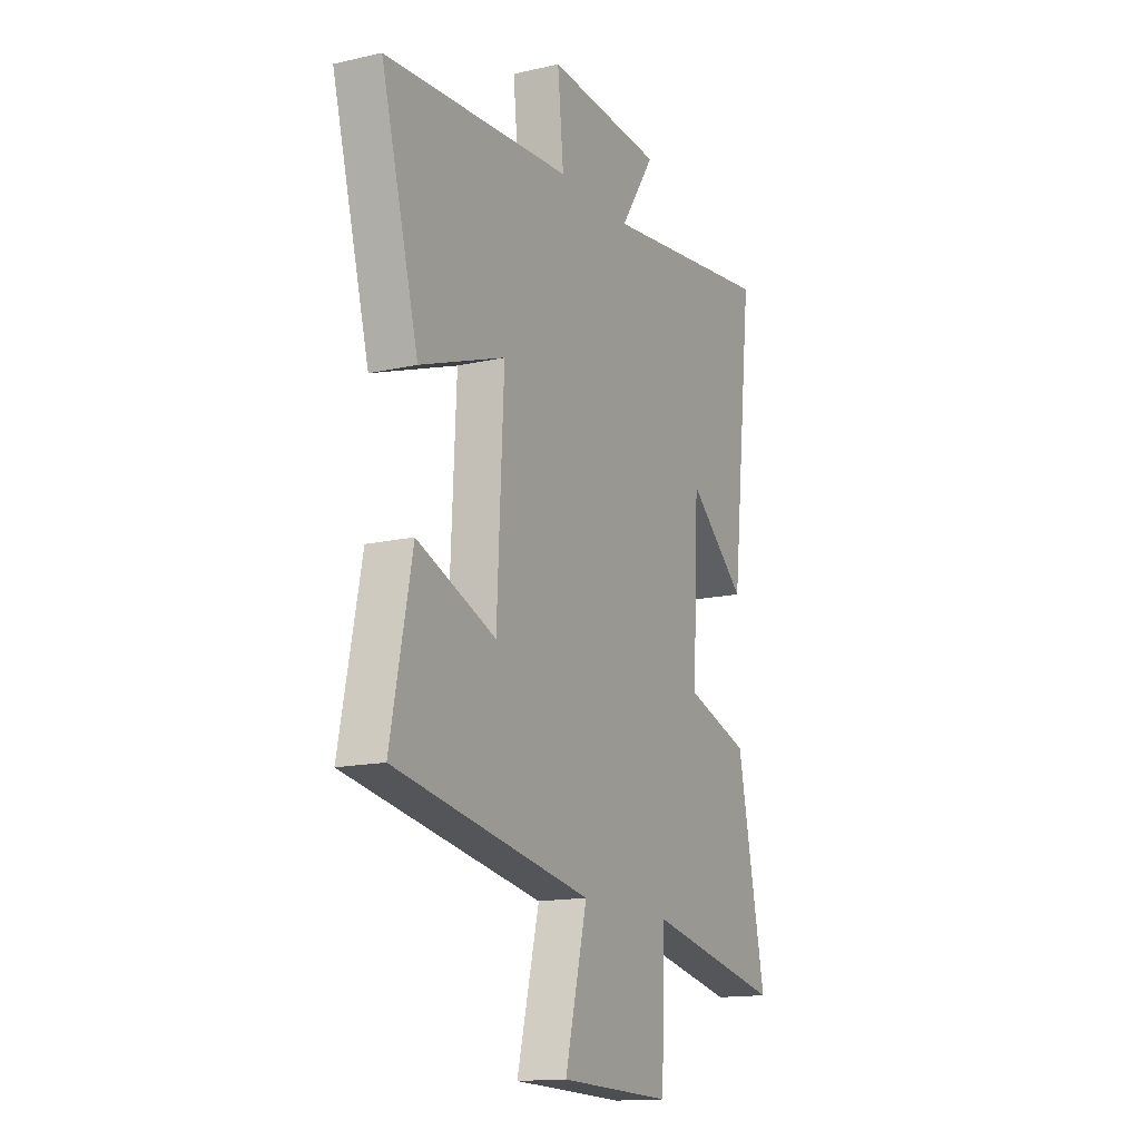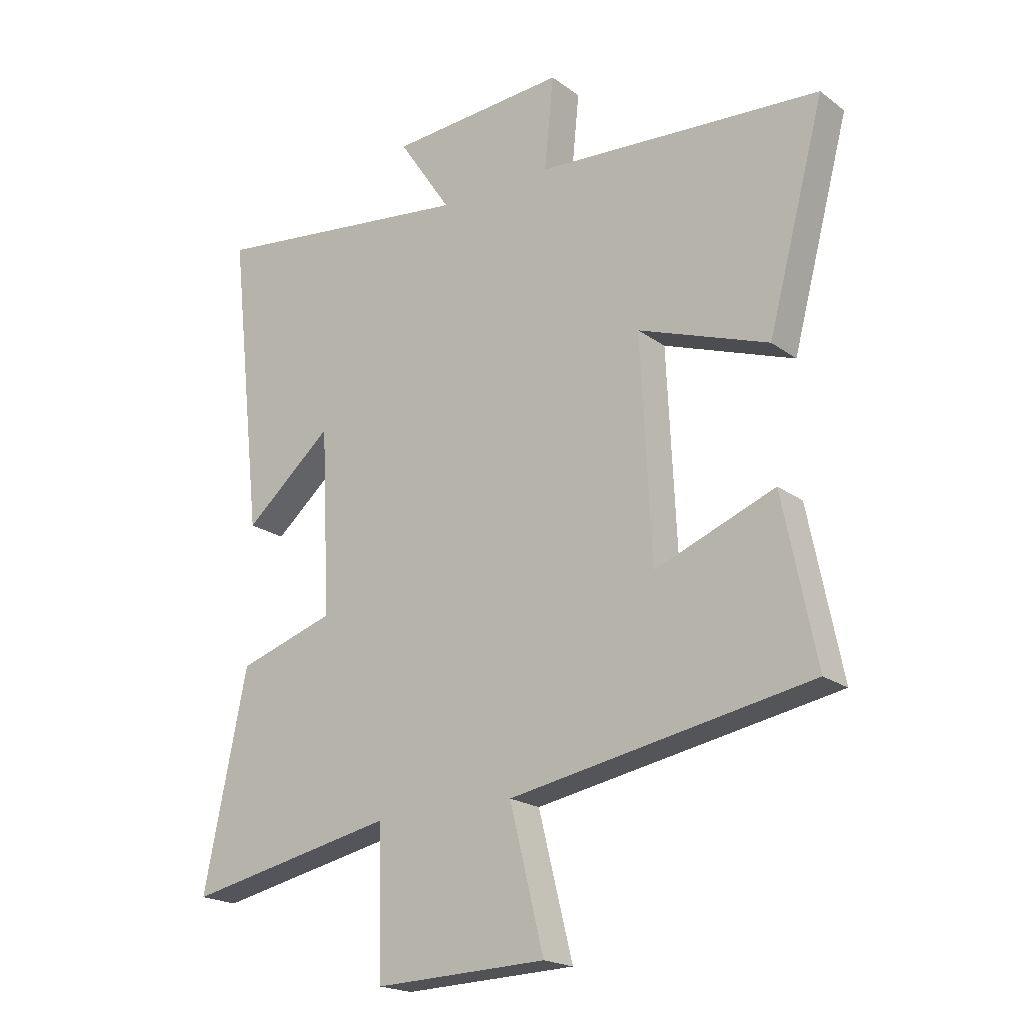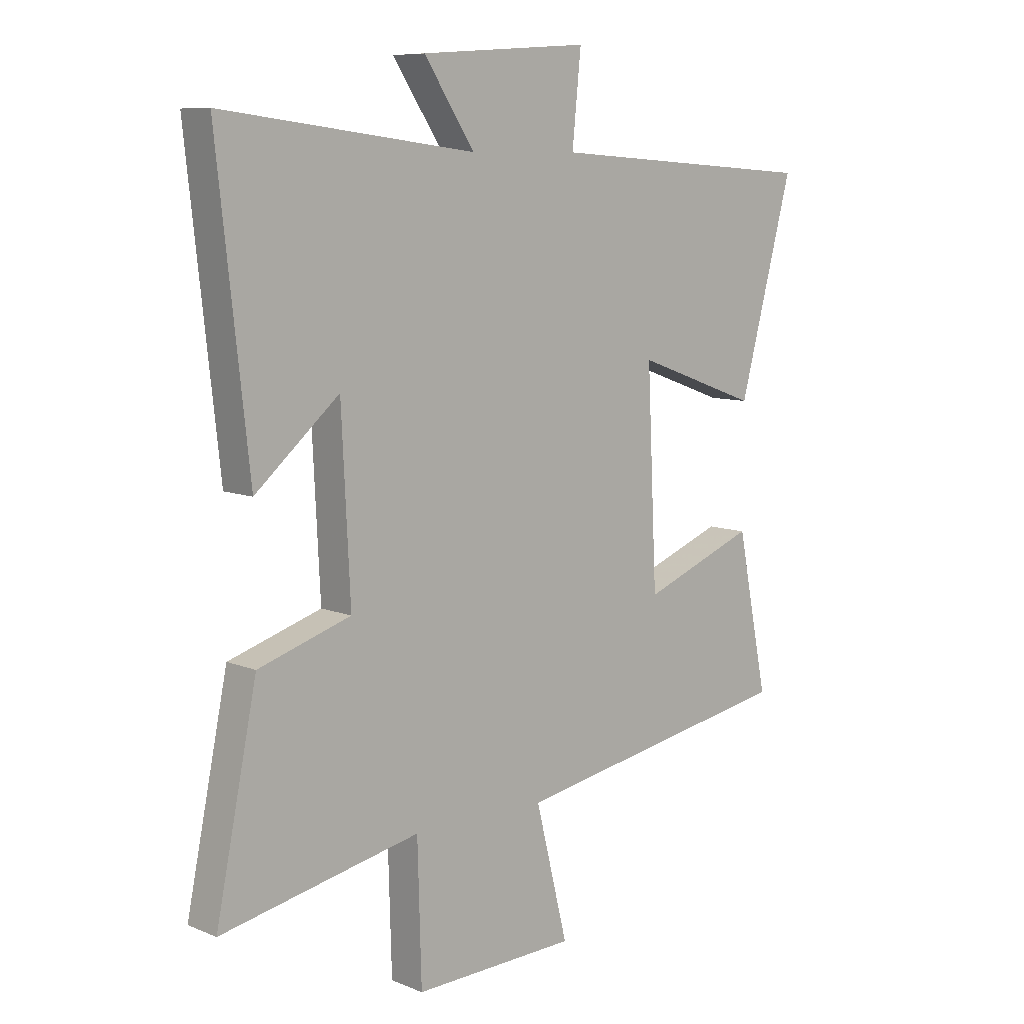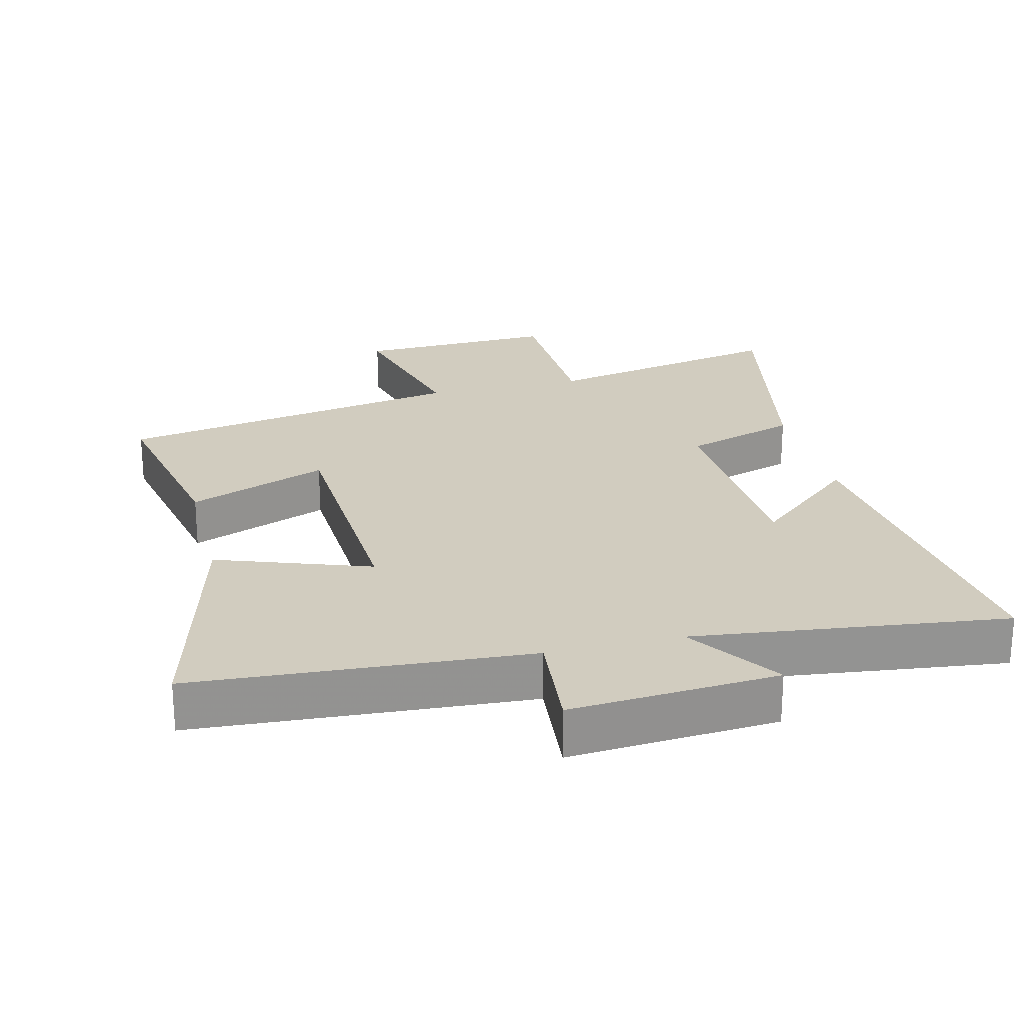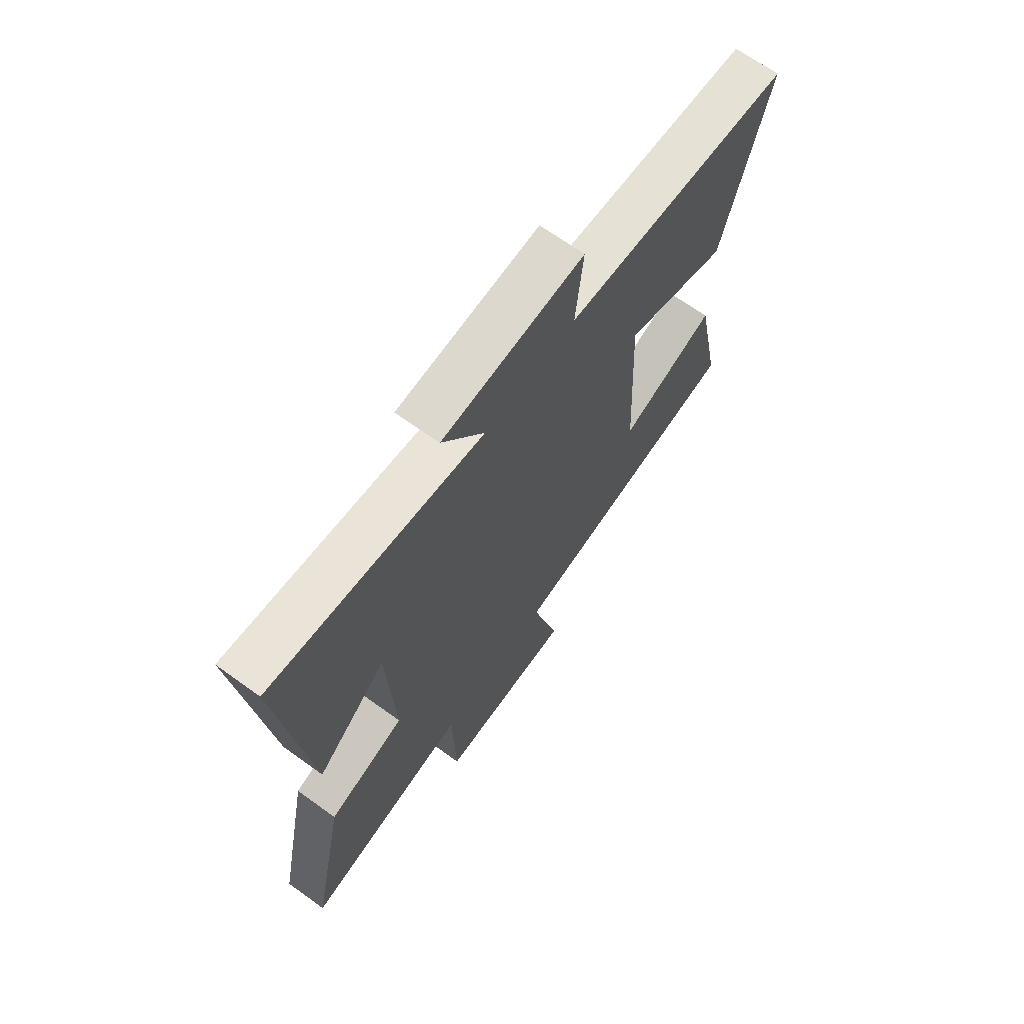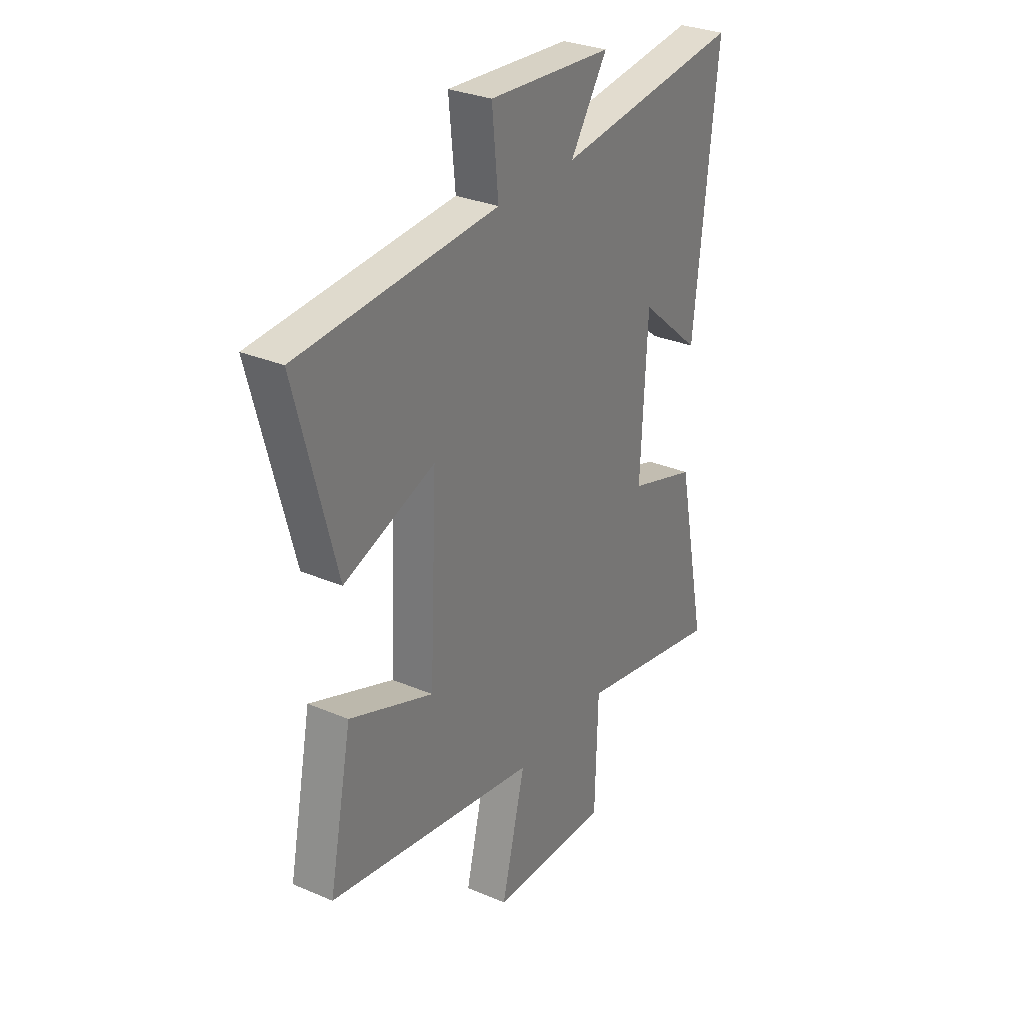
<metadata>
{"format":"obj","ext":"obj","renderer":"f3d","projection":"perspective","resolution":1024,"background":"white","views":[{"elev":-14.8,"azim":-63.6,"up":"+Z"},{"elev":-19.9,"azim":-142.9,"up":"+Z"},{"elev":8.7,"azim":137.5,"up":"+Z"},{"elev":23.8,"azim":-14.0,"up":"+Y"},{"elev":68.1,"azim":125.8,"up":"+Z"},{"elev":30.3,"azim":-58.3,"up":"+Z"}]}
</metadata>
<code>
v 0.558 0.07 0.557
v 0.5 0.07 0.034
v 0.347 0.07 0.166
v 0.331 0.07 -0.154
v 0.5 0.07 -0.208
v 0.575 0.07 -0.575
v 0.211 0.07 -0.5
v 0.204 0.07 -0.748
v -0.094 0.07 -0.738
v -0.035 0.07 -0.5
v -0.557 0.07 -0.406
v -0.5 0.07 -0.123
v -0.292 0.07 -0.204
v -0.274 0.07 0.176
v -0.5 0.07 0.095
v -0.599 0.07 0.467
v -0.104 0.07 0.5
v -0.12 0.07 0.66
v 0.188 0.07 0.638
v 0.096 0.07 0.5
v 0.558 0 0.557
v 0.5 0 0.034
v 0.347 0 0.166
v 0.331 0 -0.154
v 0.5 0 -0.208
v 0.575 0 -0.575
v 0.211 0 -0.5
v 0.204 0 -0.748
v -0.094 0 -0.738
v -0.035 0 -0.5
v -0.557 0 -0.406
v -0.5 0 -0.123
v -0.292 0 -0.204
v -0.274 0 0.176
v -0.5 0 0.095
v -0.599 0 0.467
v -0.104 0 0.5
v -0.12 0 0.66
v 0.188 0 0.638
v 0.096 0 0.5
f 17 18 19 20
f 16 17 20
f 15 16 20
f 14 15 20
f 13 14 20 1
f 10 11 12 13
f 10 13 1
f 7 8 9 10
f 4 5 6 7
f 3 4 7 10
f 1 2 3
f 1 3 10
f 40 39 38 37
f 40 37 36
f 40 36 35
f 40 35 34
f 21 40 34 33
f 33 32 31 30
f 21 33 30
f 30 29 28 27
f 27 26 25 24
f 30 27 24 23
f 23 22 21
f 30 23 21
f 1 21 22 2
f 2 22 23 3
f 3 23 24 4
f 4 24 25 5
f 5 25 26 6
f 6 26 27 7
f 7 27 28 8
f 8 28 29 9
f 9 29 30 10
f 10 30 31 11
f 11 31 32 12
f 12 32 33 13
f 13 33 34 14
f 14 34 35 15
f 15 35 36 16
f 16 36 37 17
f 17 37 38 18
f 18 38 39 19
f 19 39 40 20
f 20 40 21 1

</code>
